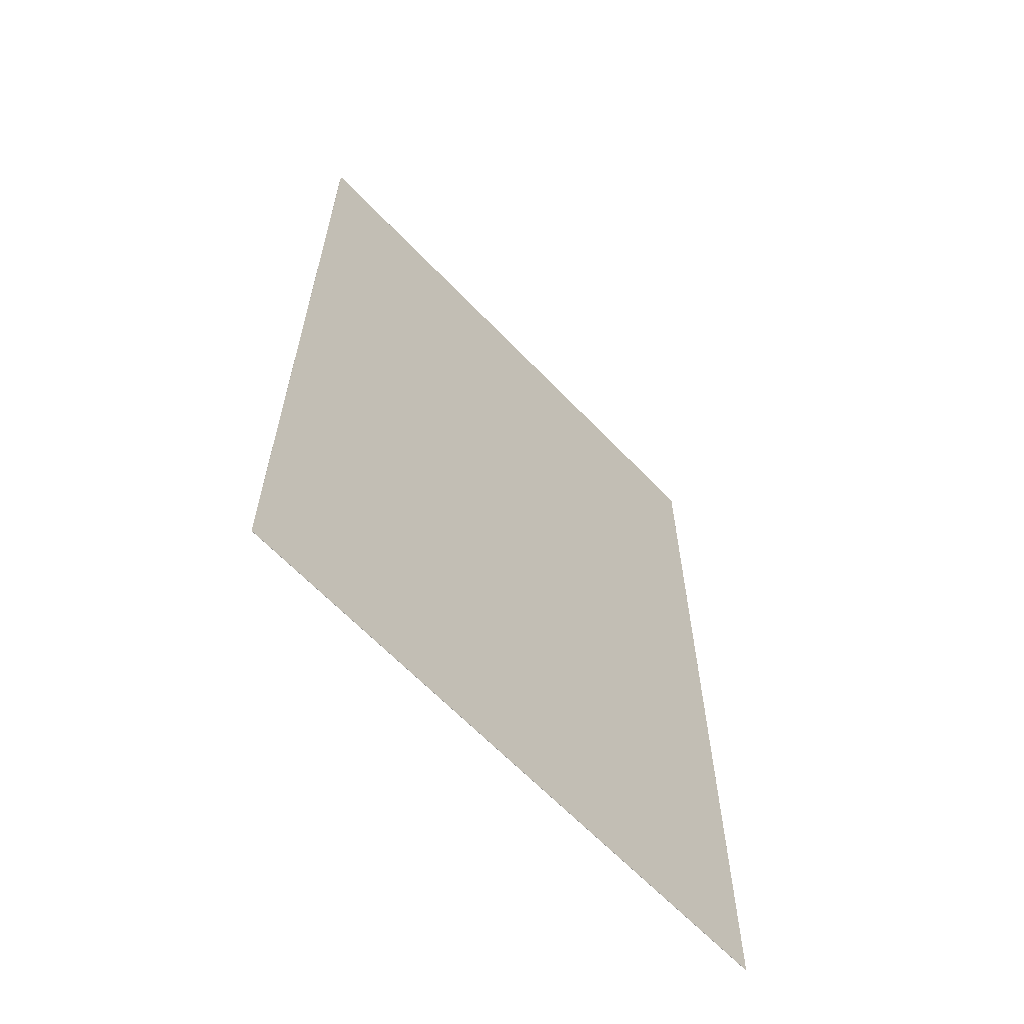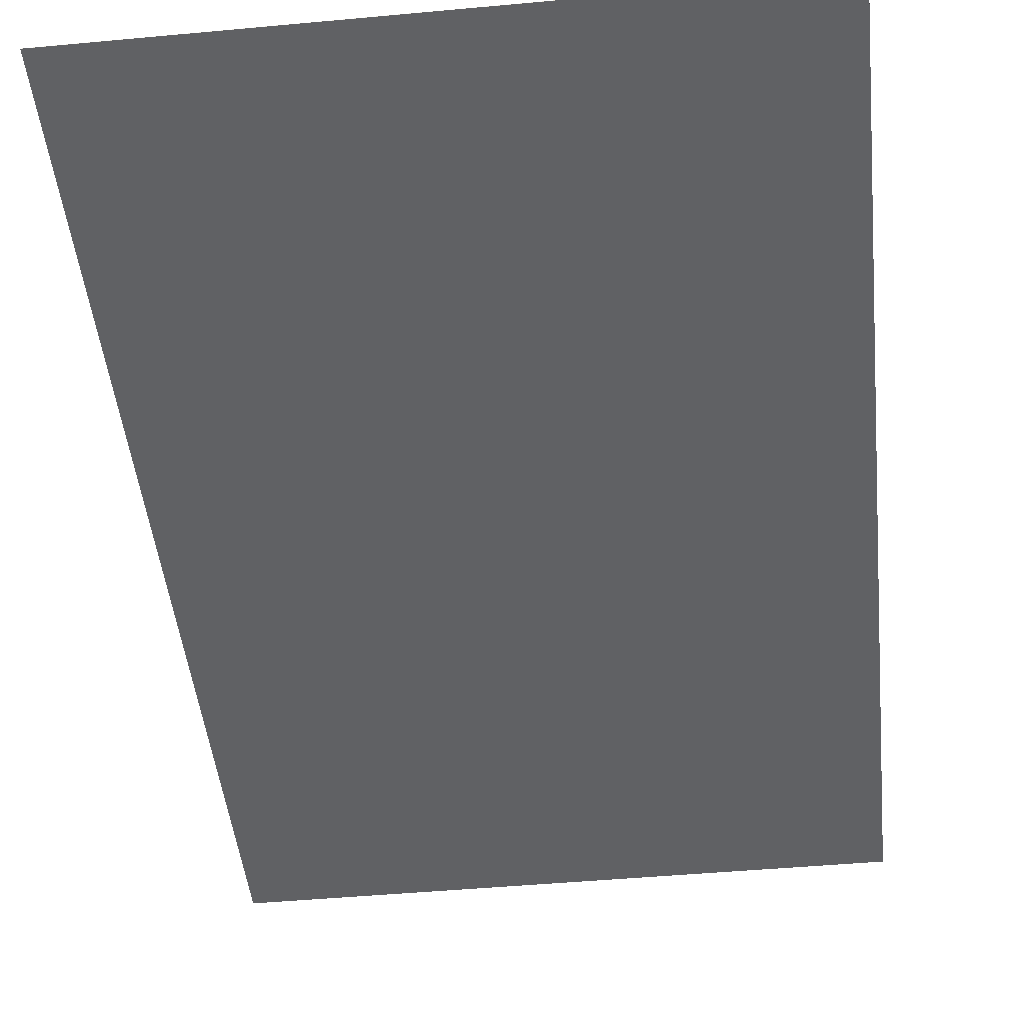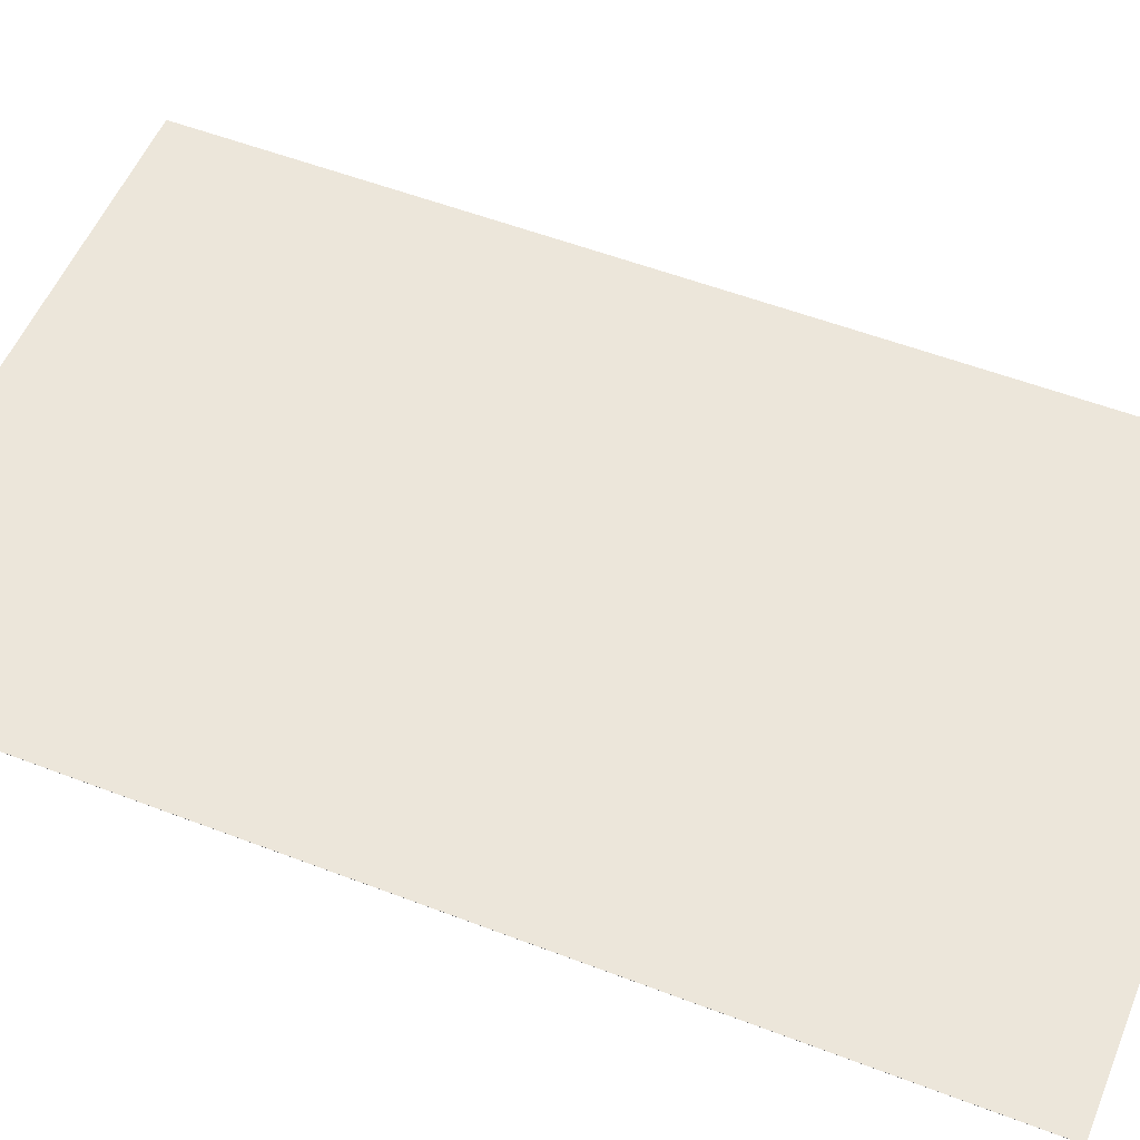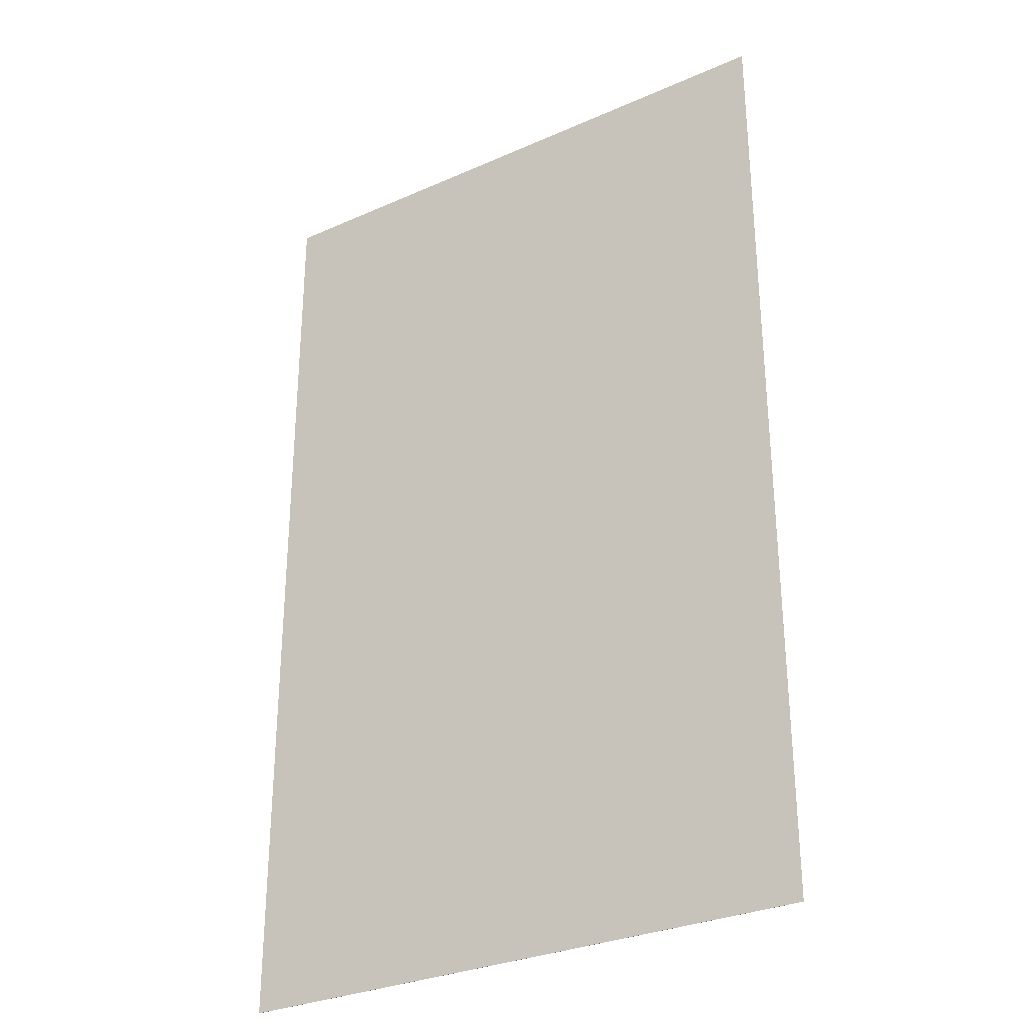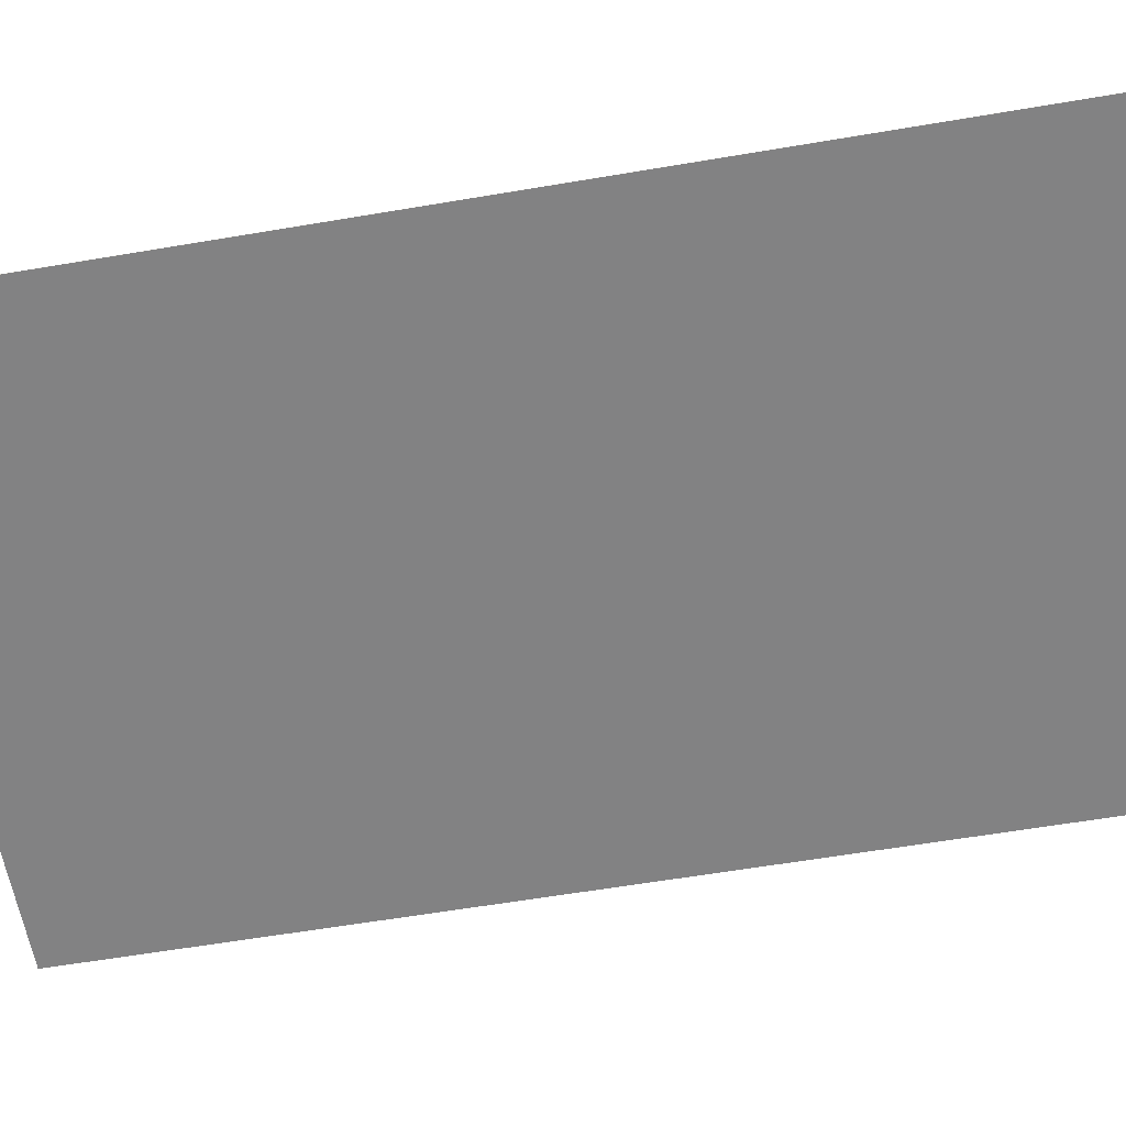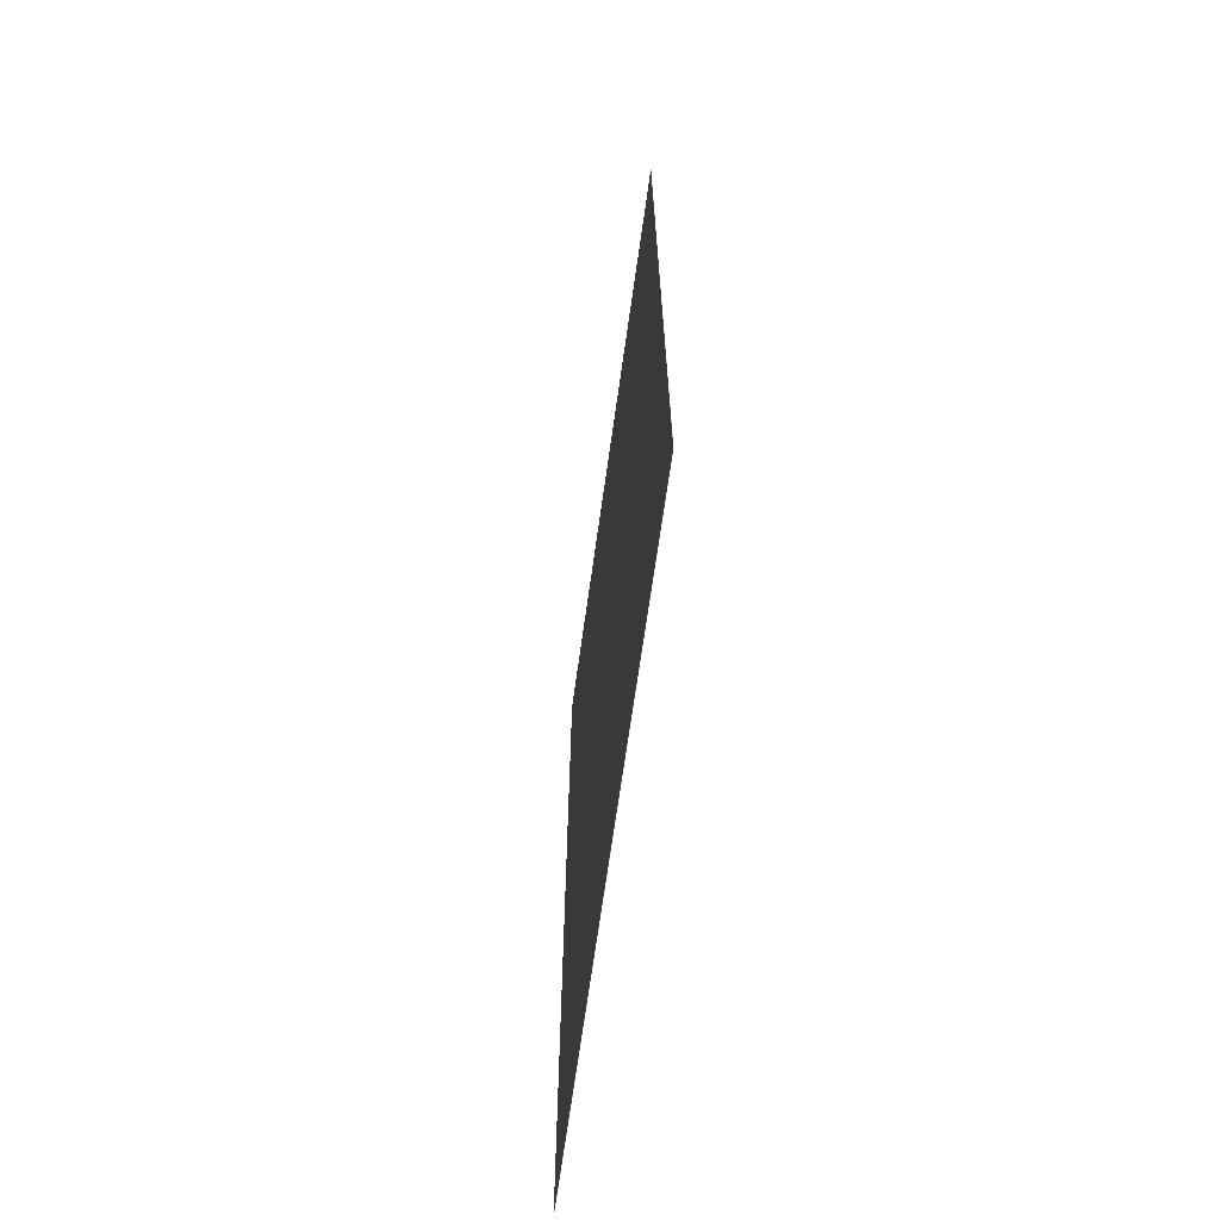
<metadata>
{"format":"obj","ext":"obj","renderer":"f3d","projection":"perspective","resolution":1024,"background":"white","views":[{"elev":-64.3,"azim":133.7,"up":"+Z"},{"elev":-46.8,"azim":6.0,"up":"+Y"},{"elev":54.3,"azim":-67.8,"up":"+Y"},{"elev":-30.3,"azim":-147.3,"up":"+Z"},{"elev":-60.8,"azim":99.8,"up":"+Y"},{"elev":-69.3,"azim":82.0,"up":"+Z"}]}
</metadata>
<code>
v 24.13 0 3.367
v 24.13 0 8.433
v 27.27 0 8.433
v 27.27 0 3.367
v 24.13 -0.001 3.367
v 24.13 -0.001 8.433
v 27.27 -0.001 3.367
v 27.27 -0.001 8.433
g grp1
f 1 2 3 4
f 1 5 6 2
f 5 7 8 6
f 4 3 8 7
f 1 4 7 5
f 2 6 8 3

</code>
